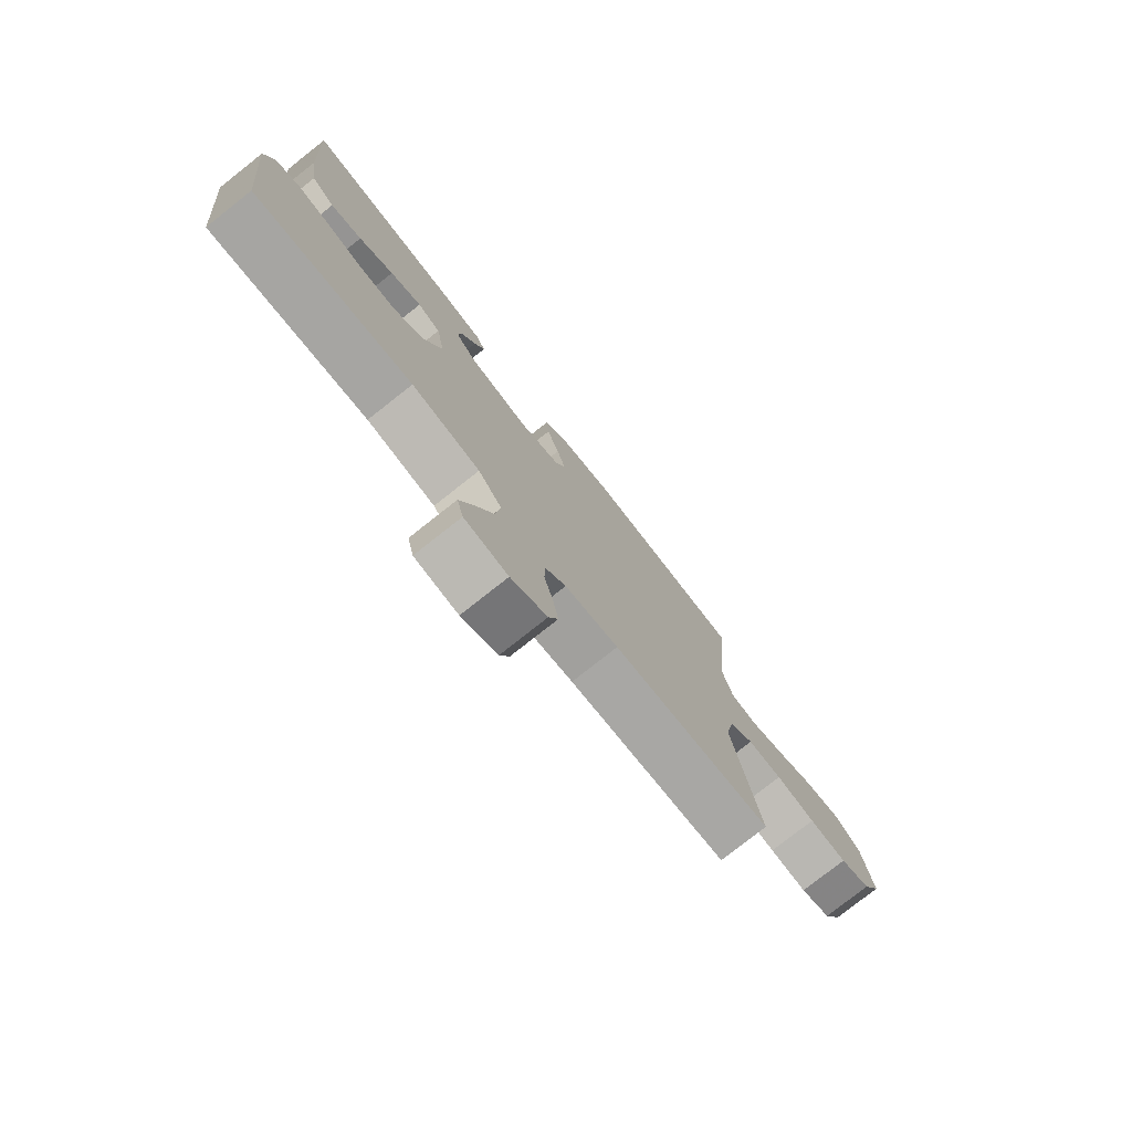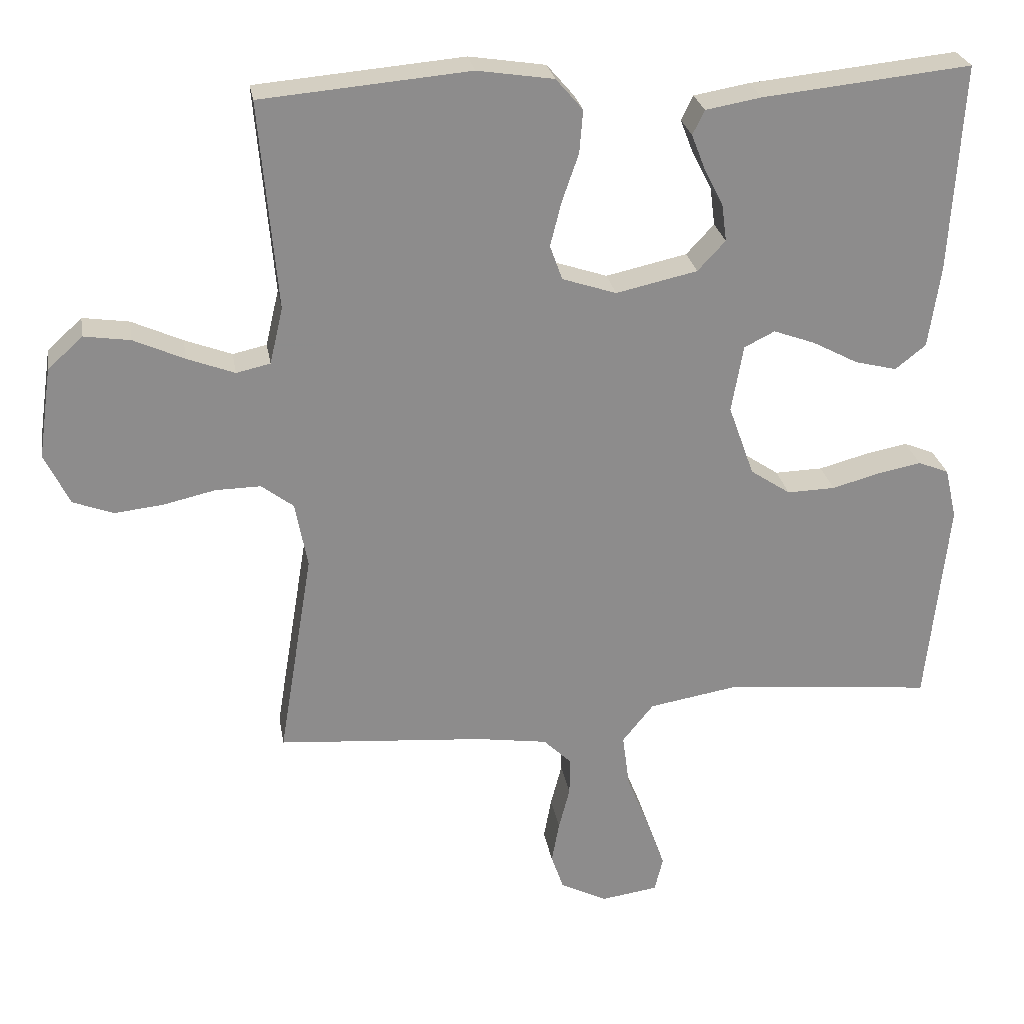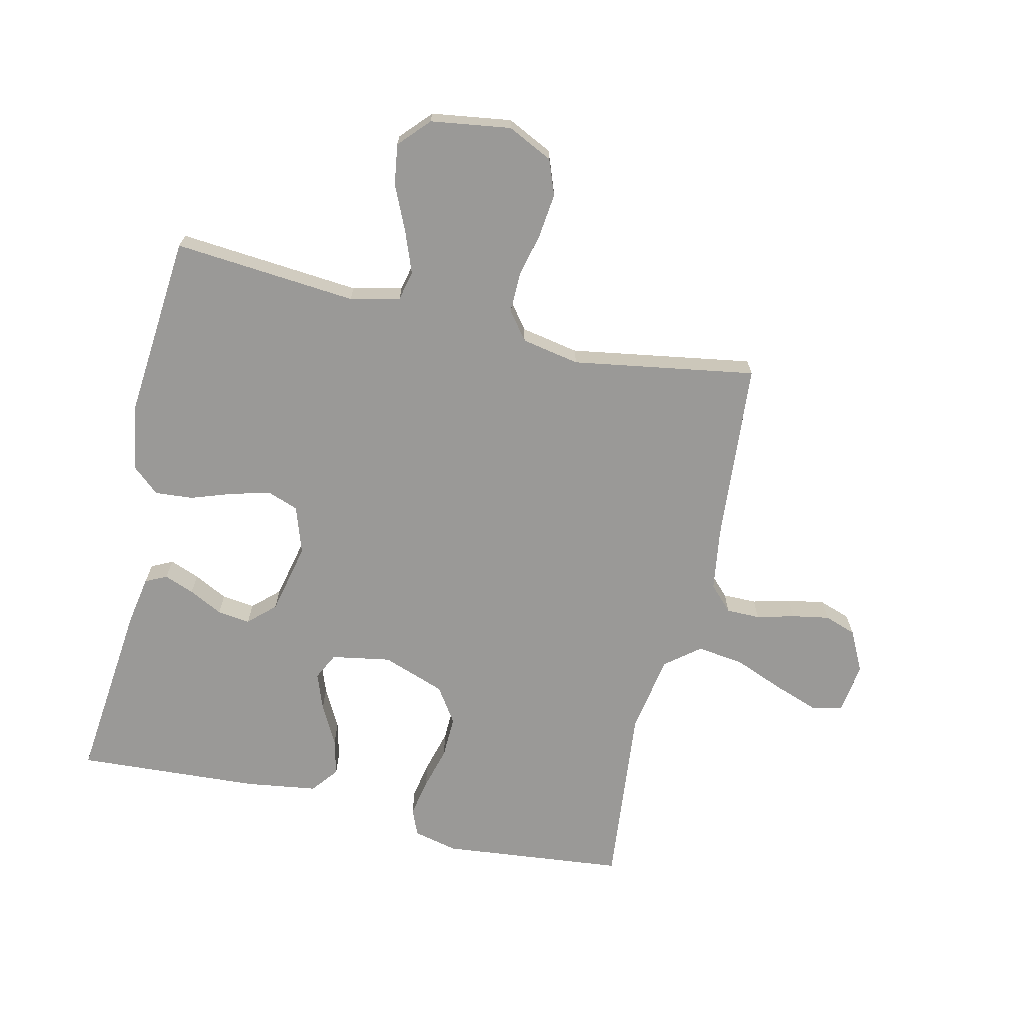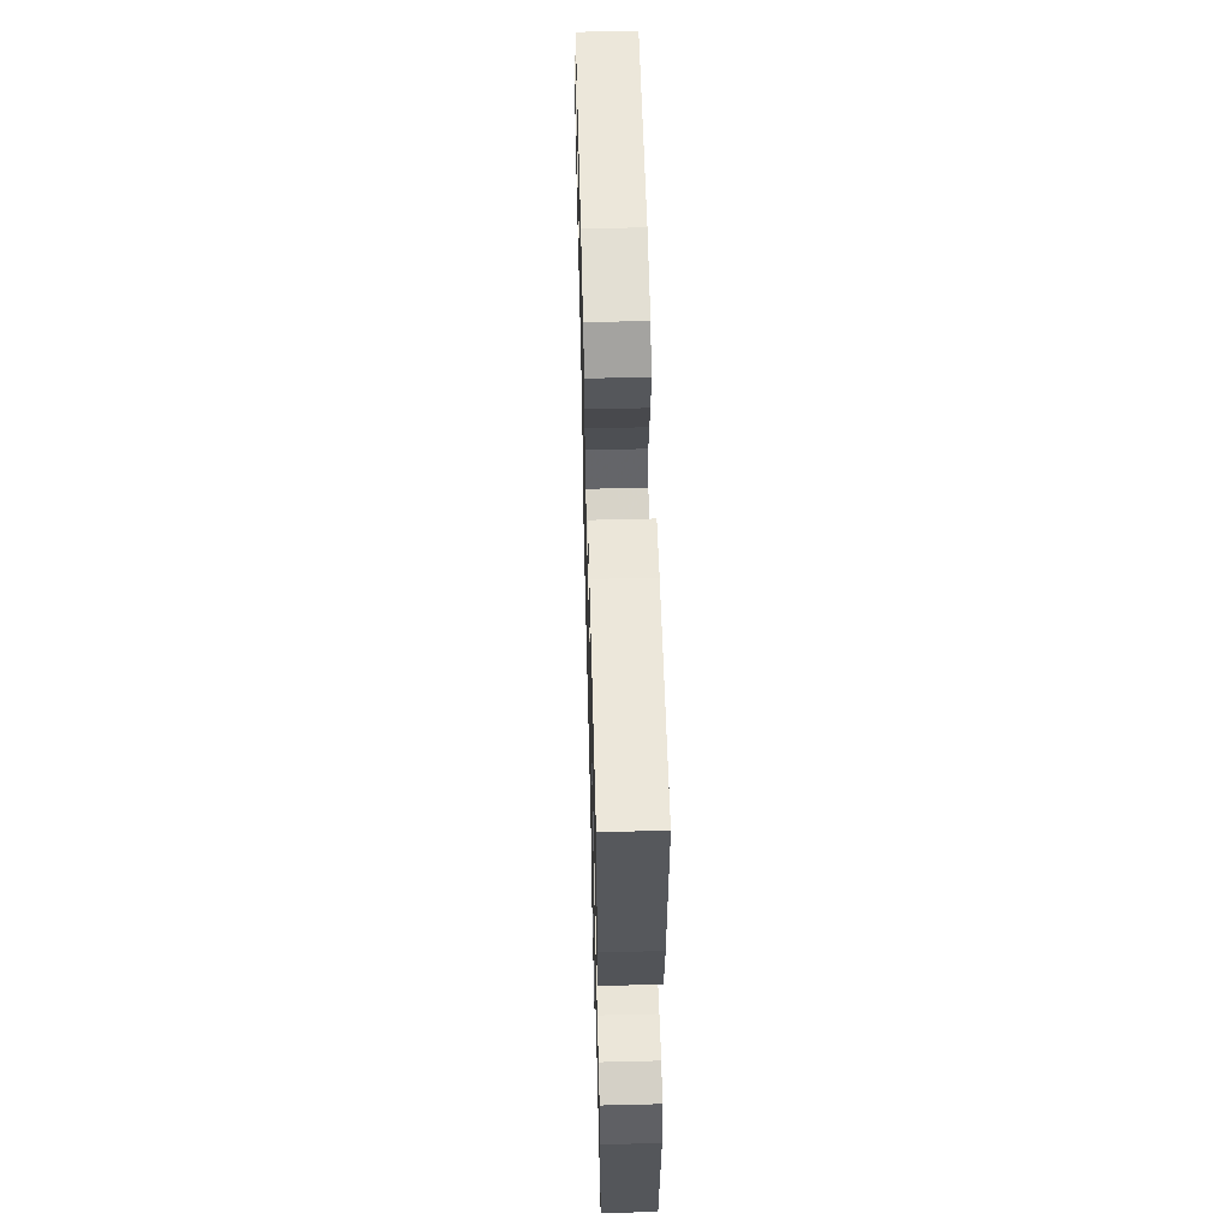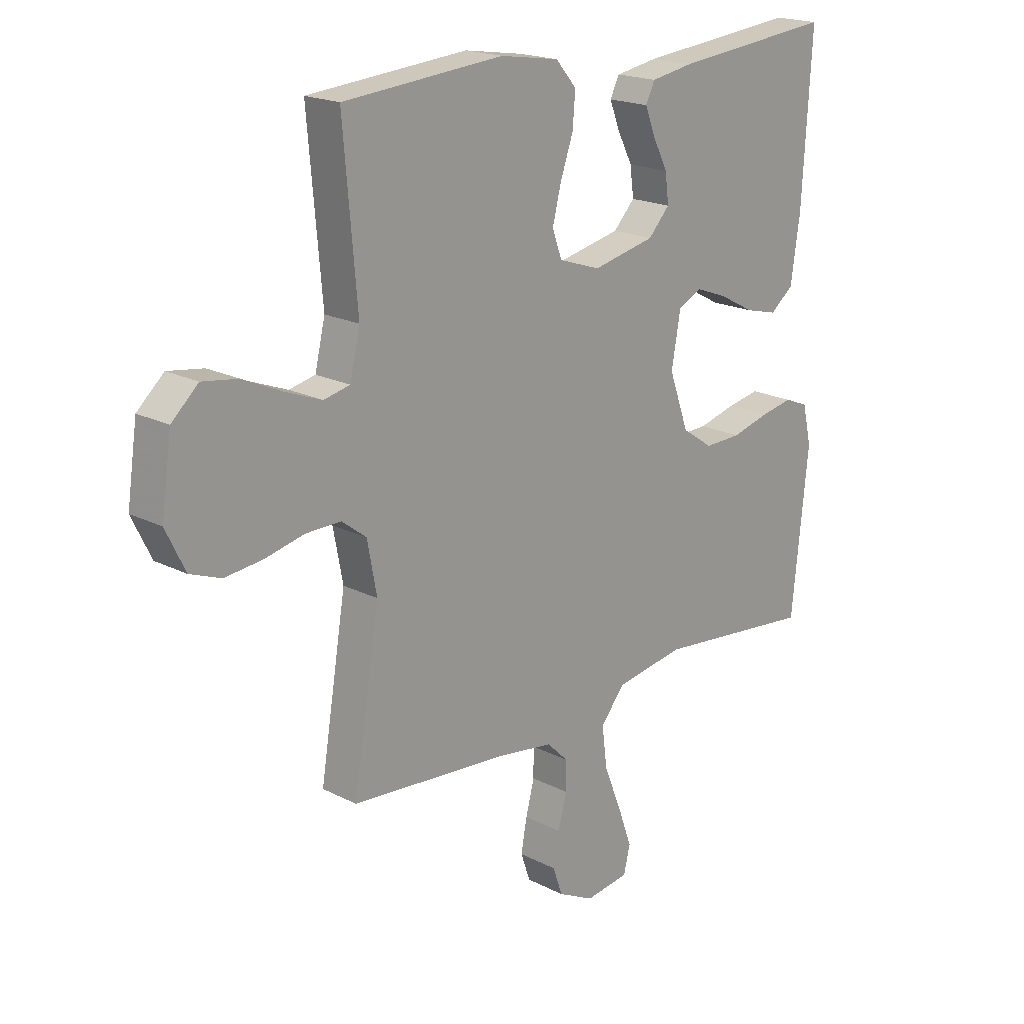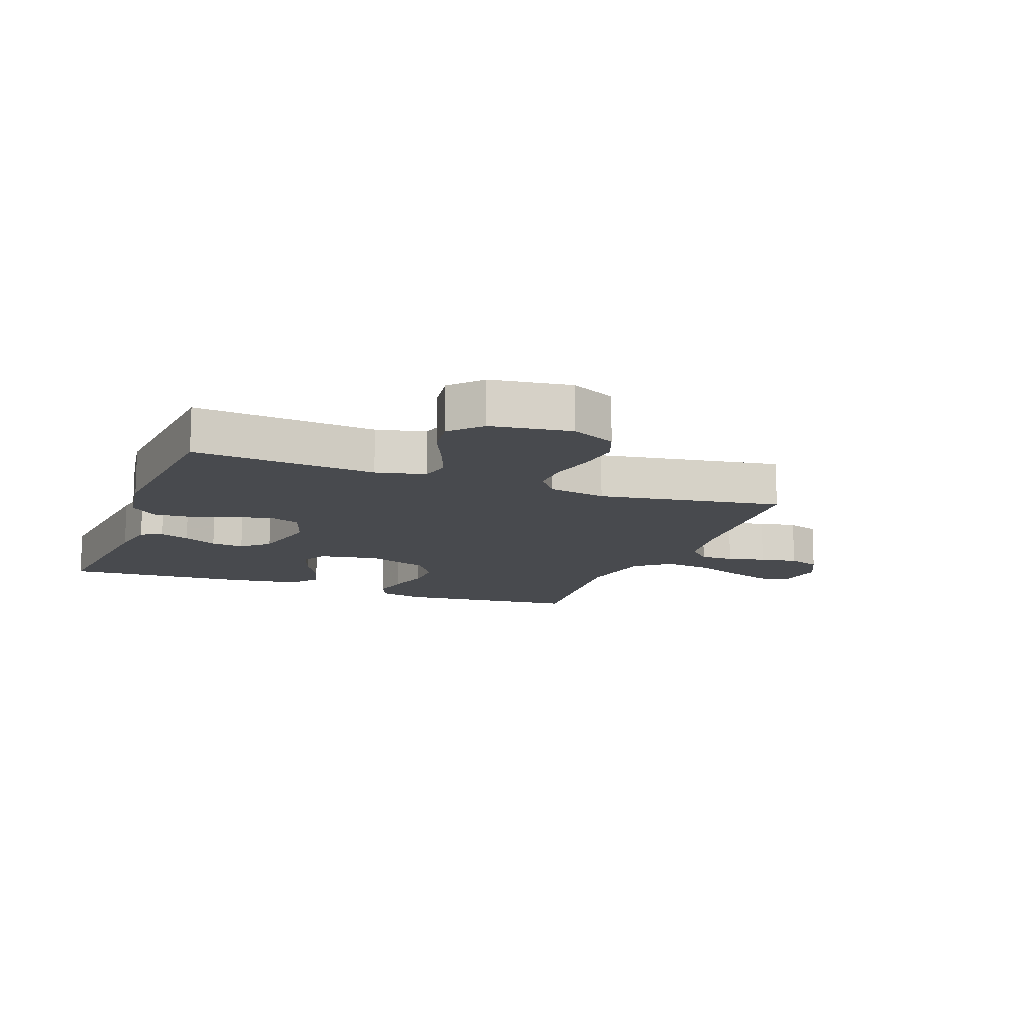
<metadata>
{"format":"obj","ext":"obj","renderer":"f3d","projection":"perspective","resolution":1024,"background":"white","views":[{"elev":-77.9,"azim":-51.7,"up":"+Z"},{"elev":26.1,"azim":170.5,"up":"+Z"},{"elev":-68.9,"azim":77.0,"up":"+Y"},{"elev":58.3,"azim":-91.5,"up":"+Z"},{"elev":19.2,"azim":134.0,"up":"+Z"},{"elev":-12.8,"azim":69.2,"up":"+Y"}]}
</metadata>
<code>
v 0.5 0.07 0.5
v 0.474 0.07 0.2
v 0.493 0.07 0.119
v 0.542 0.07 0.108
v 0.61 0.07 0.134
v 0.683 0.07 0.167
v 0.75 0.07 0.177
v 0.8 0.07 0.131
v 0.819 0.07 0
v 0.783 0.07 -0.074
v 0.725 0.07 -0.096
v 0.654 0.07 -0.088
v 0.58 0.07 -0.071
v 0.515 0.07 -0.07
v 0.469 0.07 -0.105
v 0.451 0.07 -0.2
v 0.5 0.07 -0.5
v 0.2 0.07 -0.524
v 0.099 0.07 -0.539
v 0.059 0.07 -0.578
v 0.059 0.07 -0.633
v 0.075 0.07 -0.695
v 0.086 0.07 -0.756
v 0.068 0.07 -0.808
v 0 0.07 -0.842
v -0.082 0.07 -0.83
v -0.094 0.07 -0.78
v -0.068 0.07 -0.707
v -0.035 0.07 -0.625
v -0.025 0.07 -0.548
v -0.07 0.07 -0.492
v -0.2 0.07 -0.47
v -0.5 0.07 -0.5
v -0.531 0.07 -0.2
v -0.514 0.07 -0.127
v -0.47 0.07 -0.109
v -0.408 0.07 -0.121
v -0.338 0.07 -0.14
v -0.269 0.07 -0.142
v -0.211 0.07 -0.103
v -0.174 0.07 0
v -0.191 0.07 0.097
v -0.235 0.07 0.119
v -0.295 0.07 0.097
v -0.361 0.07 0.062
v -0.421 0.07 0.047
v -0.465 0.07 0.082
v -0.482 0.07 0.2
v -0.5 0.07 0.5
v -0.2 0.07 0.469
v -0.12 0.07 0.455
v -0.103 0.07 0.42
v -0.122 0.07 0.371
v -0.15 0.07 0.316
v -0.157 0.07 0.262
v -0.117 0.07 0.219
v 0 0.07 0.193
v 0.078 0.07 0.219
v 0.096 0.07 0.269
v 0.08 0.07 0.333
v 0.056 0.07 0.402
v 0.051 0.07 0.464
v 0.09 0.07 0.509
v 0.2 0.07 0.526
v 0.5 0 0.5
v 0.474 0 0.2
v 0.493 0 0.119
v 0.542 0 0.108
v 0.61 0 0.134
v 0.683 0 0.167
v 0.75 0 0.177
v 0.8 0 0.131
v 0.819 0 0
v 0.783 0 -0.074
v 0.725 0 -0.096
v 0.654 0 -0.088
v 0.58 0 -0.071
v 0.515 0 -0.07
v 0.469 0 -0.105
v 0.451 0 -0.2
v 0.5 0 -0.5
v 0.2 0 -0.524
v 0.099 0 -0.539
v 0.059 0 -0.578
v 0.059 0 -0.633
v 0.075 0 -0.695
v 0.086 0 -0.756
v 0.068 0 -0.808
v 0 0 -0.842
v -0.082 0 -0.83
v -0.094 0 -0.78
v -0.068 0 -0.707
v -0.035 0 -0.625
v -0.025 0 -0.548
v -0.07 0 -0.492
v -0.2 0 -0.47
v -0.5 0 -0.5
v -0.531 0 -0.2
v -0.514 0 -0.127
v -0.47 0 -0.109
v -0.408 0 -0.121
v -0.338 0 -0.14
v -0.269 0 -0.142
v -0.211 0 -0.103
v -0.174 0 0
v -0.191 0 0.097
v -0.235 0 0.119
v -0.295 0 0.097
v -0.361 0 0.062
v -0.421 0 0.047
v -0.465 0 0.082
v -0.482 0 0.2
v -0.5 0 0.5
v -0.2 0 0.469
v -0.12 0 0.455
v -0.103 0 0.42
v -0.122 0 0.371
v -0.15 0 0.316
v -0.157 0 0.262
v -0.117 0 0.219
v 0 0 0.193
v 0.078 0 0.219
v 0.096 0 0.269
v 0.08 0 0.333
v 0.056 0 0.402
v 0.051 0 0.464
v 0.09 0 0.509
v 0.2 0 0.526
f 64 1 2
f 63 64 2
f 62 63 2
f 61 62 2
f 60 61 2
f 59 60 2 3
f 58 59 3
f 57 58 3
f 52 53 54
f 51 52 54
f 50 51 54
f 49 50 54
f 48 49 54
f 47 48 54
f 46 47 54
f 45 46 54
f 44 45 54
f 43 44 54 55
f 42 43 55 56
f 36 37 38
f 35 36 38
f 34 35 38
f 33 34 38
f 32 33 38
f 31 32 38 39
f 30 31 39 40
f 27 28 29
f 26 27 29
f 25 26 29
f 24 25 29
f 23 24 29
f 22 23 29
f 21 22 29
f 20 21 29 30
f 30 40 41
f 20 30 41
f 19 20 41
f 16 17 18
f 42 56 57
f 41 42 57
f 19 41 57
f 18 19 57
f 16 18 57
f 15 16 57
f 11 12 13
f 10 11 13
f 9 10 13
f 8 9 13
f 7 8 13
f 6 7 13
f 5 6 13
f 57 3 4
f 15 57 4
f 14 15 4
f 4 5 13 14
f 66 65 128
f 66 128 127
f 66 127 126
f 66 126 125
f 66 125 124
f 67 66 124 123
f 67 123 122
f 67 122 121
f 118 117 116
f 118 116 115
f 118 115 114
f 118 114 113
f 118 113 112
f 118 112 111
f 118 111 110
f 118 110 109
f 118 109 108
f 119 118 108 107
f 120 119 107 106
f 102 101 100
f 102 100 99
f 102 99 98
f 102 98 97
f 102 97 96
f 103 102 96 95
f 104 103 95 94
f 93 92 91
f 93 91 90
f 93 90 89
f 93 89 88
f 93 88 87
f 93 87 86
f 93 86 85
f 94 93 85 84
f 105 104 94
f 105 94 84
f 105 84 83
f 82 81 80
f 121 120 106
f 121 106 105
f 121 105 83
f 121 83 82
f 121 82 80
f 121 80 79
f 77 76 75
f 77 75 74
f 77 74 73
f 77 73 72
f 77 72 71
f 77 71 70
f 77 70 69
f 68 67 121
f 68 121 79
f 68 79 78
f 78 77 69 68
f 1 65 66 2
f 2 66 67 3
f 3 67 68 4
f 4 68 69 5
f 5 69 70 6
f 6 70 71 7
f 7 71 72 8
f 8 72 73 9
f 9 73 74 10
f 10 74 75 11
f 11 75 76 12
f 12 76 77 13
f 13 77 78 14
f 14 78 79 15
f 15 79 80 16
f 16 80 81 17
f 17 81 82 18
f 18 82 83 19
f 19 83 84 20
f 20 84 85 21
f 21 85 86 22
f 22 86 87 23
f 23 87 88 24
f 24 88 89 25
f 25 89 90 26
f 26 90 91 27
f 27 91 92 28
f 28 92 93 29
f 29 93 94 30
f 30 94 95 31
f 31 95 96 32
f 32 96 97 33
f 33 97 98 34
f 34 98 99 35
f 35 99 100 36
f 36 100 101 37
f 37 101 102 38
f 38 102 103 39
f 39 103 104 40
f 40 104 105 41
f 41 105 106 42
f 42 106 107 43
f 43 107 108 44
f 44 108 109 45
f 45 109 110 46
f 46 110 111 47
f 47 111 112 48
f 48 112 113 49
f 49 113 114 50
f 50 114 115 51
f 51 115 116 52
f 52 116 117 53
f 53 117 118 54
f 54 118 119 55
f 55 119 120 56
f 56 120 121 57
f 57 121 122 58
f 58 122 123 59
f 59 123 124 60
f 60 124 125 61
f 61 125 126 62
f 62 126 127 63
f 63 127 128 64
f 64 128 65 1

</code>
